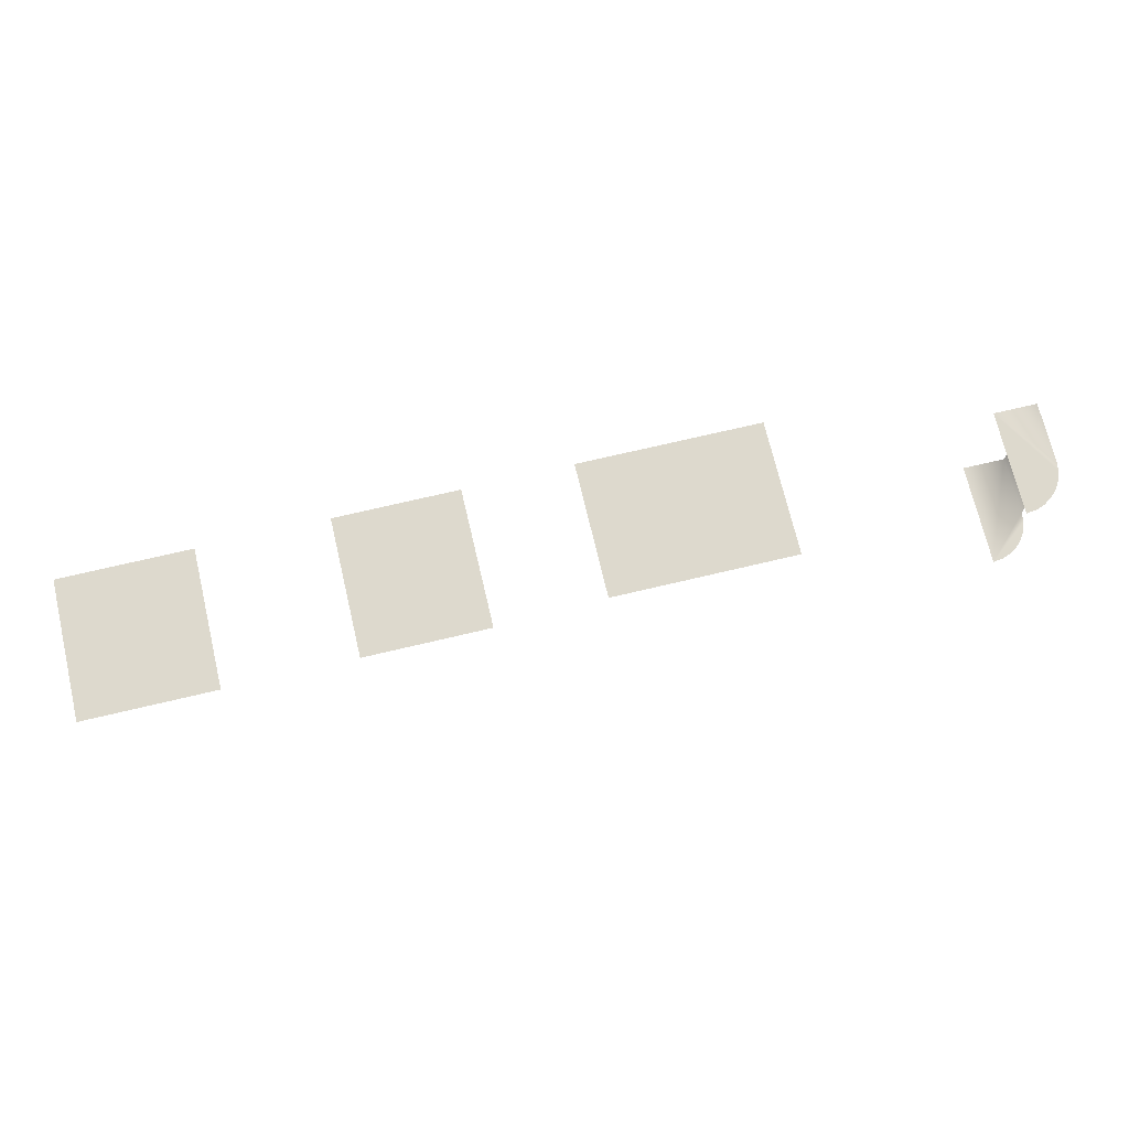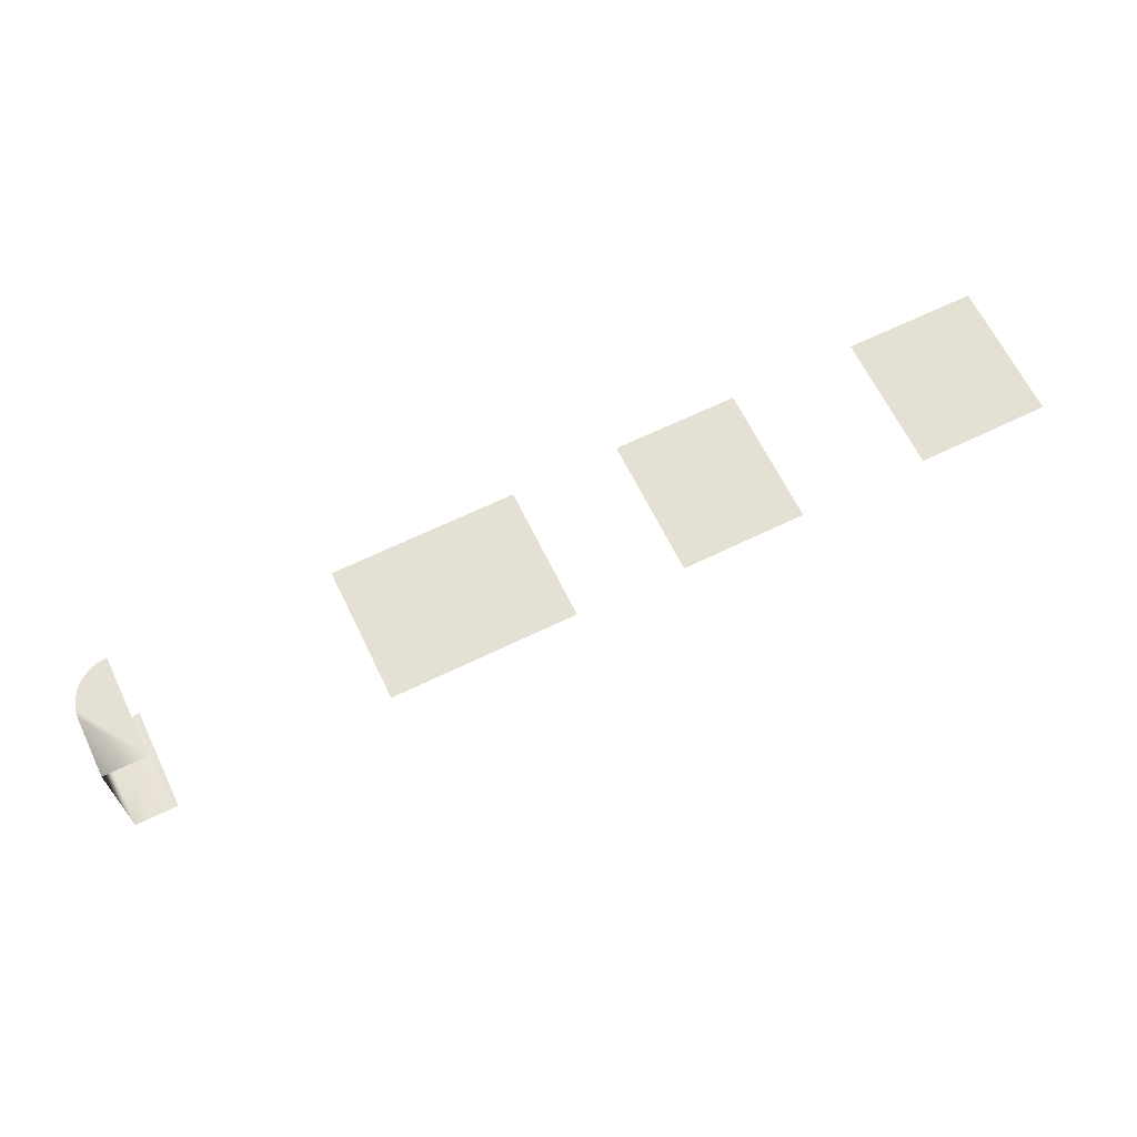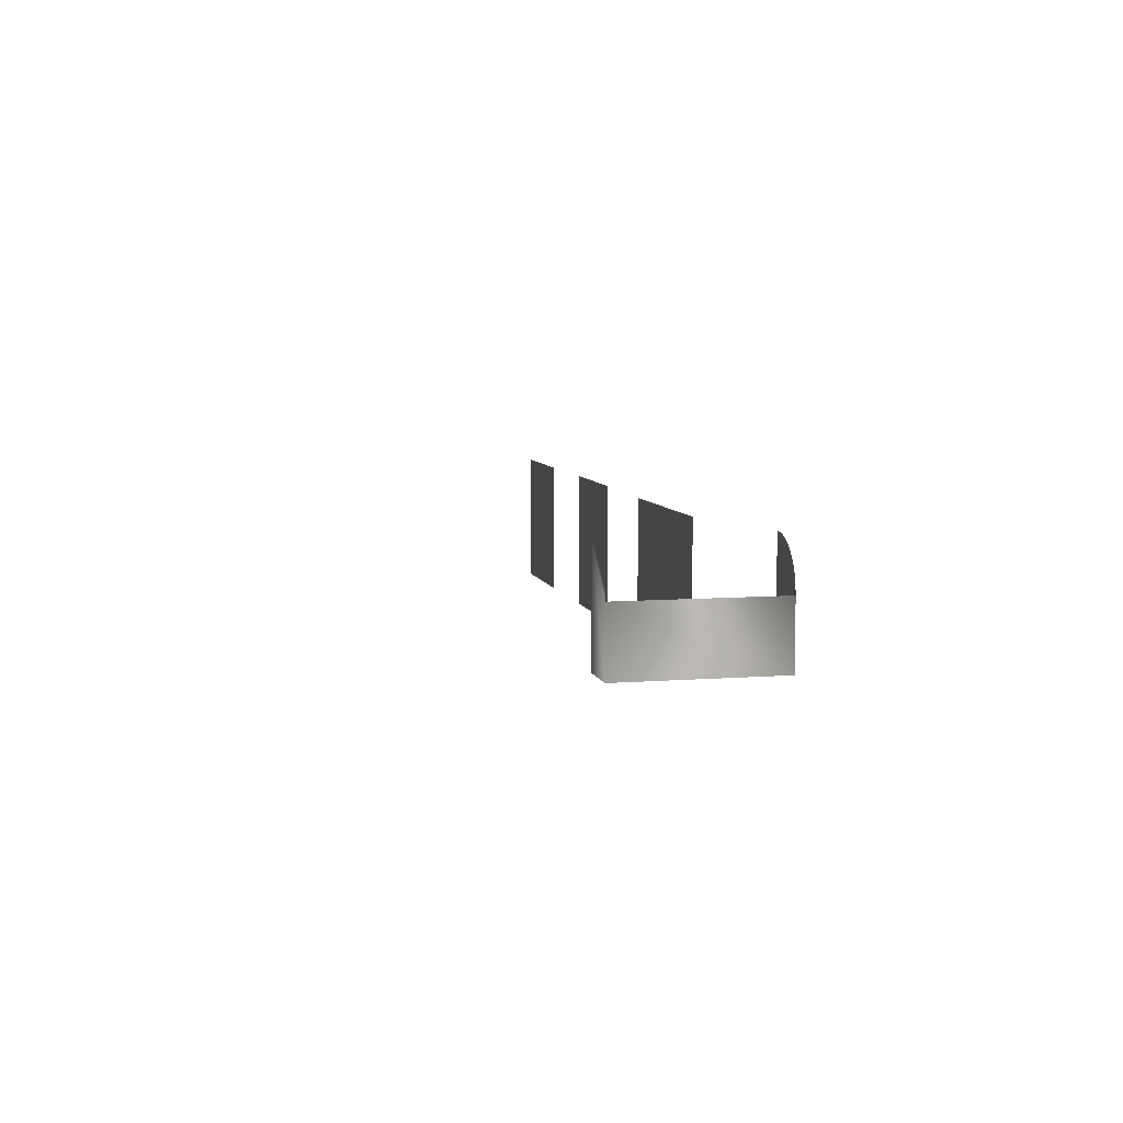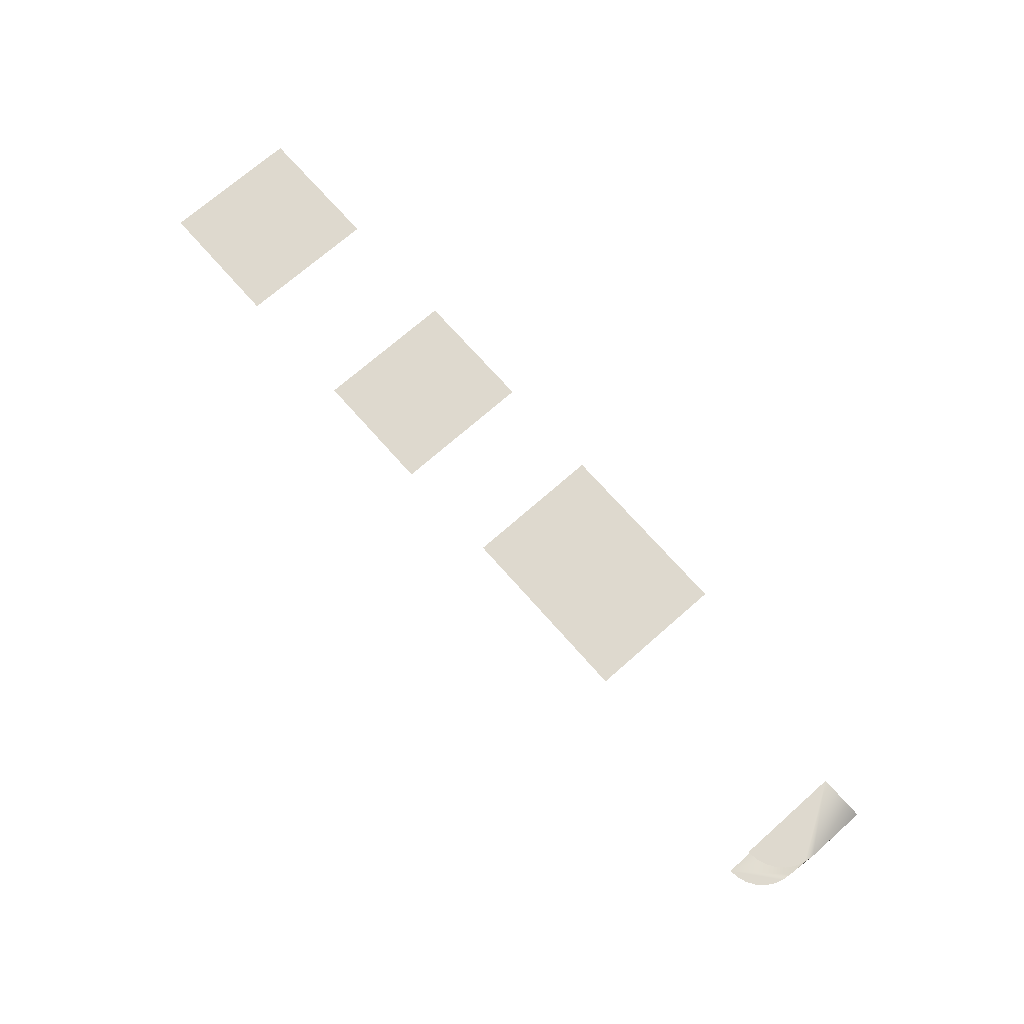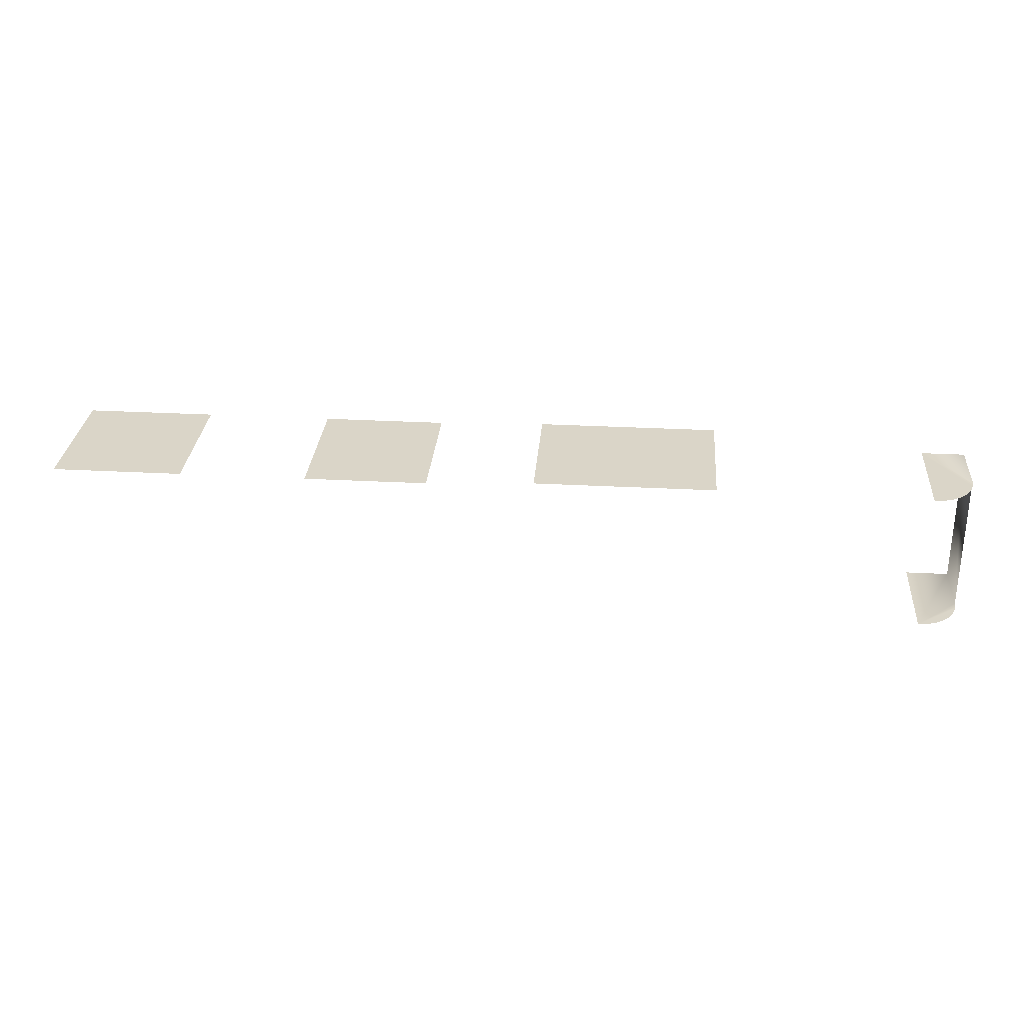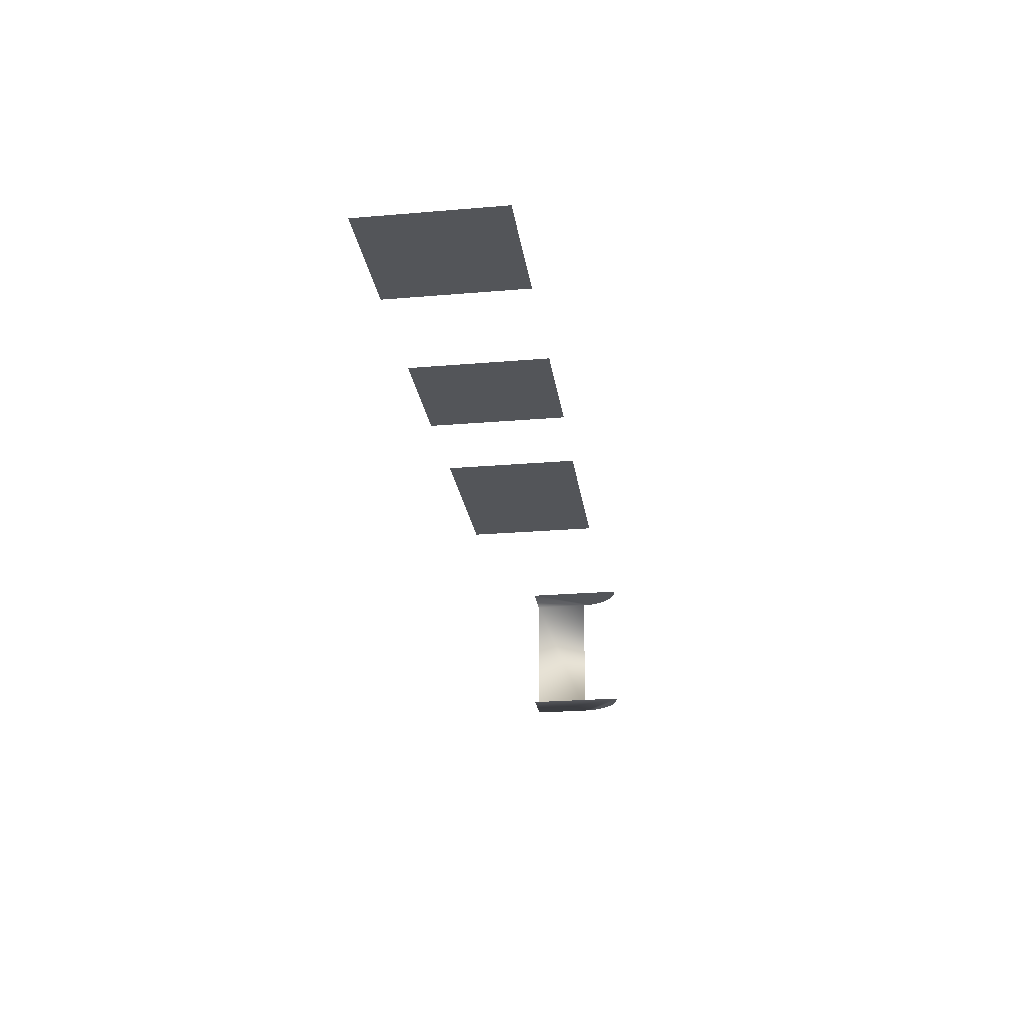
<metadata>
{"format":"obj","ext":"obj","renderer":"f3d","projection":"perspective","resolution":1024,"background":"white","views":[{"elev":71.9,"azim":166.7,"up":"+Z"},{"elev":65.7,"azim":-26.0,"up":"+Z"},{"elev":7.1,"azim":-102.6,"up":"+Y"},{"elev":71.4,"azim":-131.4,"up":"+Z"},{"elev":29.2,"azim":-175.4,"up":"+Z"},{"elev":-24.3,"azim":98.0,"up":"+Z"}]}
</metadata>
<code>
o Cube.001_Cube.002
v 2.832 1.81 -3.159
v 2.832 0.1677 -3.159
v 0.5967 0.1677 -3.159
v 0.5967 1.81 -3.159
v 8.842 1.842 -3.198
v 8.842 0.1579 -3.198
v 7.238 0.1579 -3.198
v 4.158 0.1579 -3.198
v 4.158 1.842 -3.198
v 5.672 1.842 -3.198
v 7.238 1.842 -3.198
v 5.672 0.1579 -3.198
v -2 1.939 -3.121
v -2 0.6837 -4.879
v -2 0.6837 -3.121
v -2 1.939 -4.879
v -2.526 0.6837 -4.879
v -2.526 0.6837 -3.121
v -2.526 1.408 -4.879
v -2 1.939 -4.879
v -2.513 1.526 -4.879
v -2.474 1.638 -4.879
v -2.411 1.739 -4.879
v -2.328 1.823 -4.879
v -2.228 1.886 -4.879
v -2.117 1.925 -4.879
v -2 1.939 -3.121
v -2.526 1.408 -3.121
v -2.117 1.925 -3.121
v -2.228 1.886 -3.121
v -2.328 1.823 -3.121
v -2.411 1.739 -3.121
v -2.474 1.638 -3.121
v -2.513 1.526 -3.121
f 2 1 4 3
f 12 10 9 8
f 6 5 11 7
f 15 13 27 29 30 31 32 33 34 28 18
f 18 28 19 17
f 16 14 17 19 21 22 23 24 25 26 20

</code>
